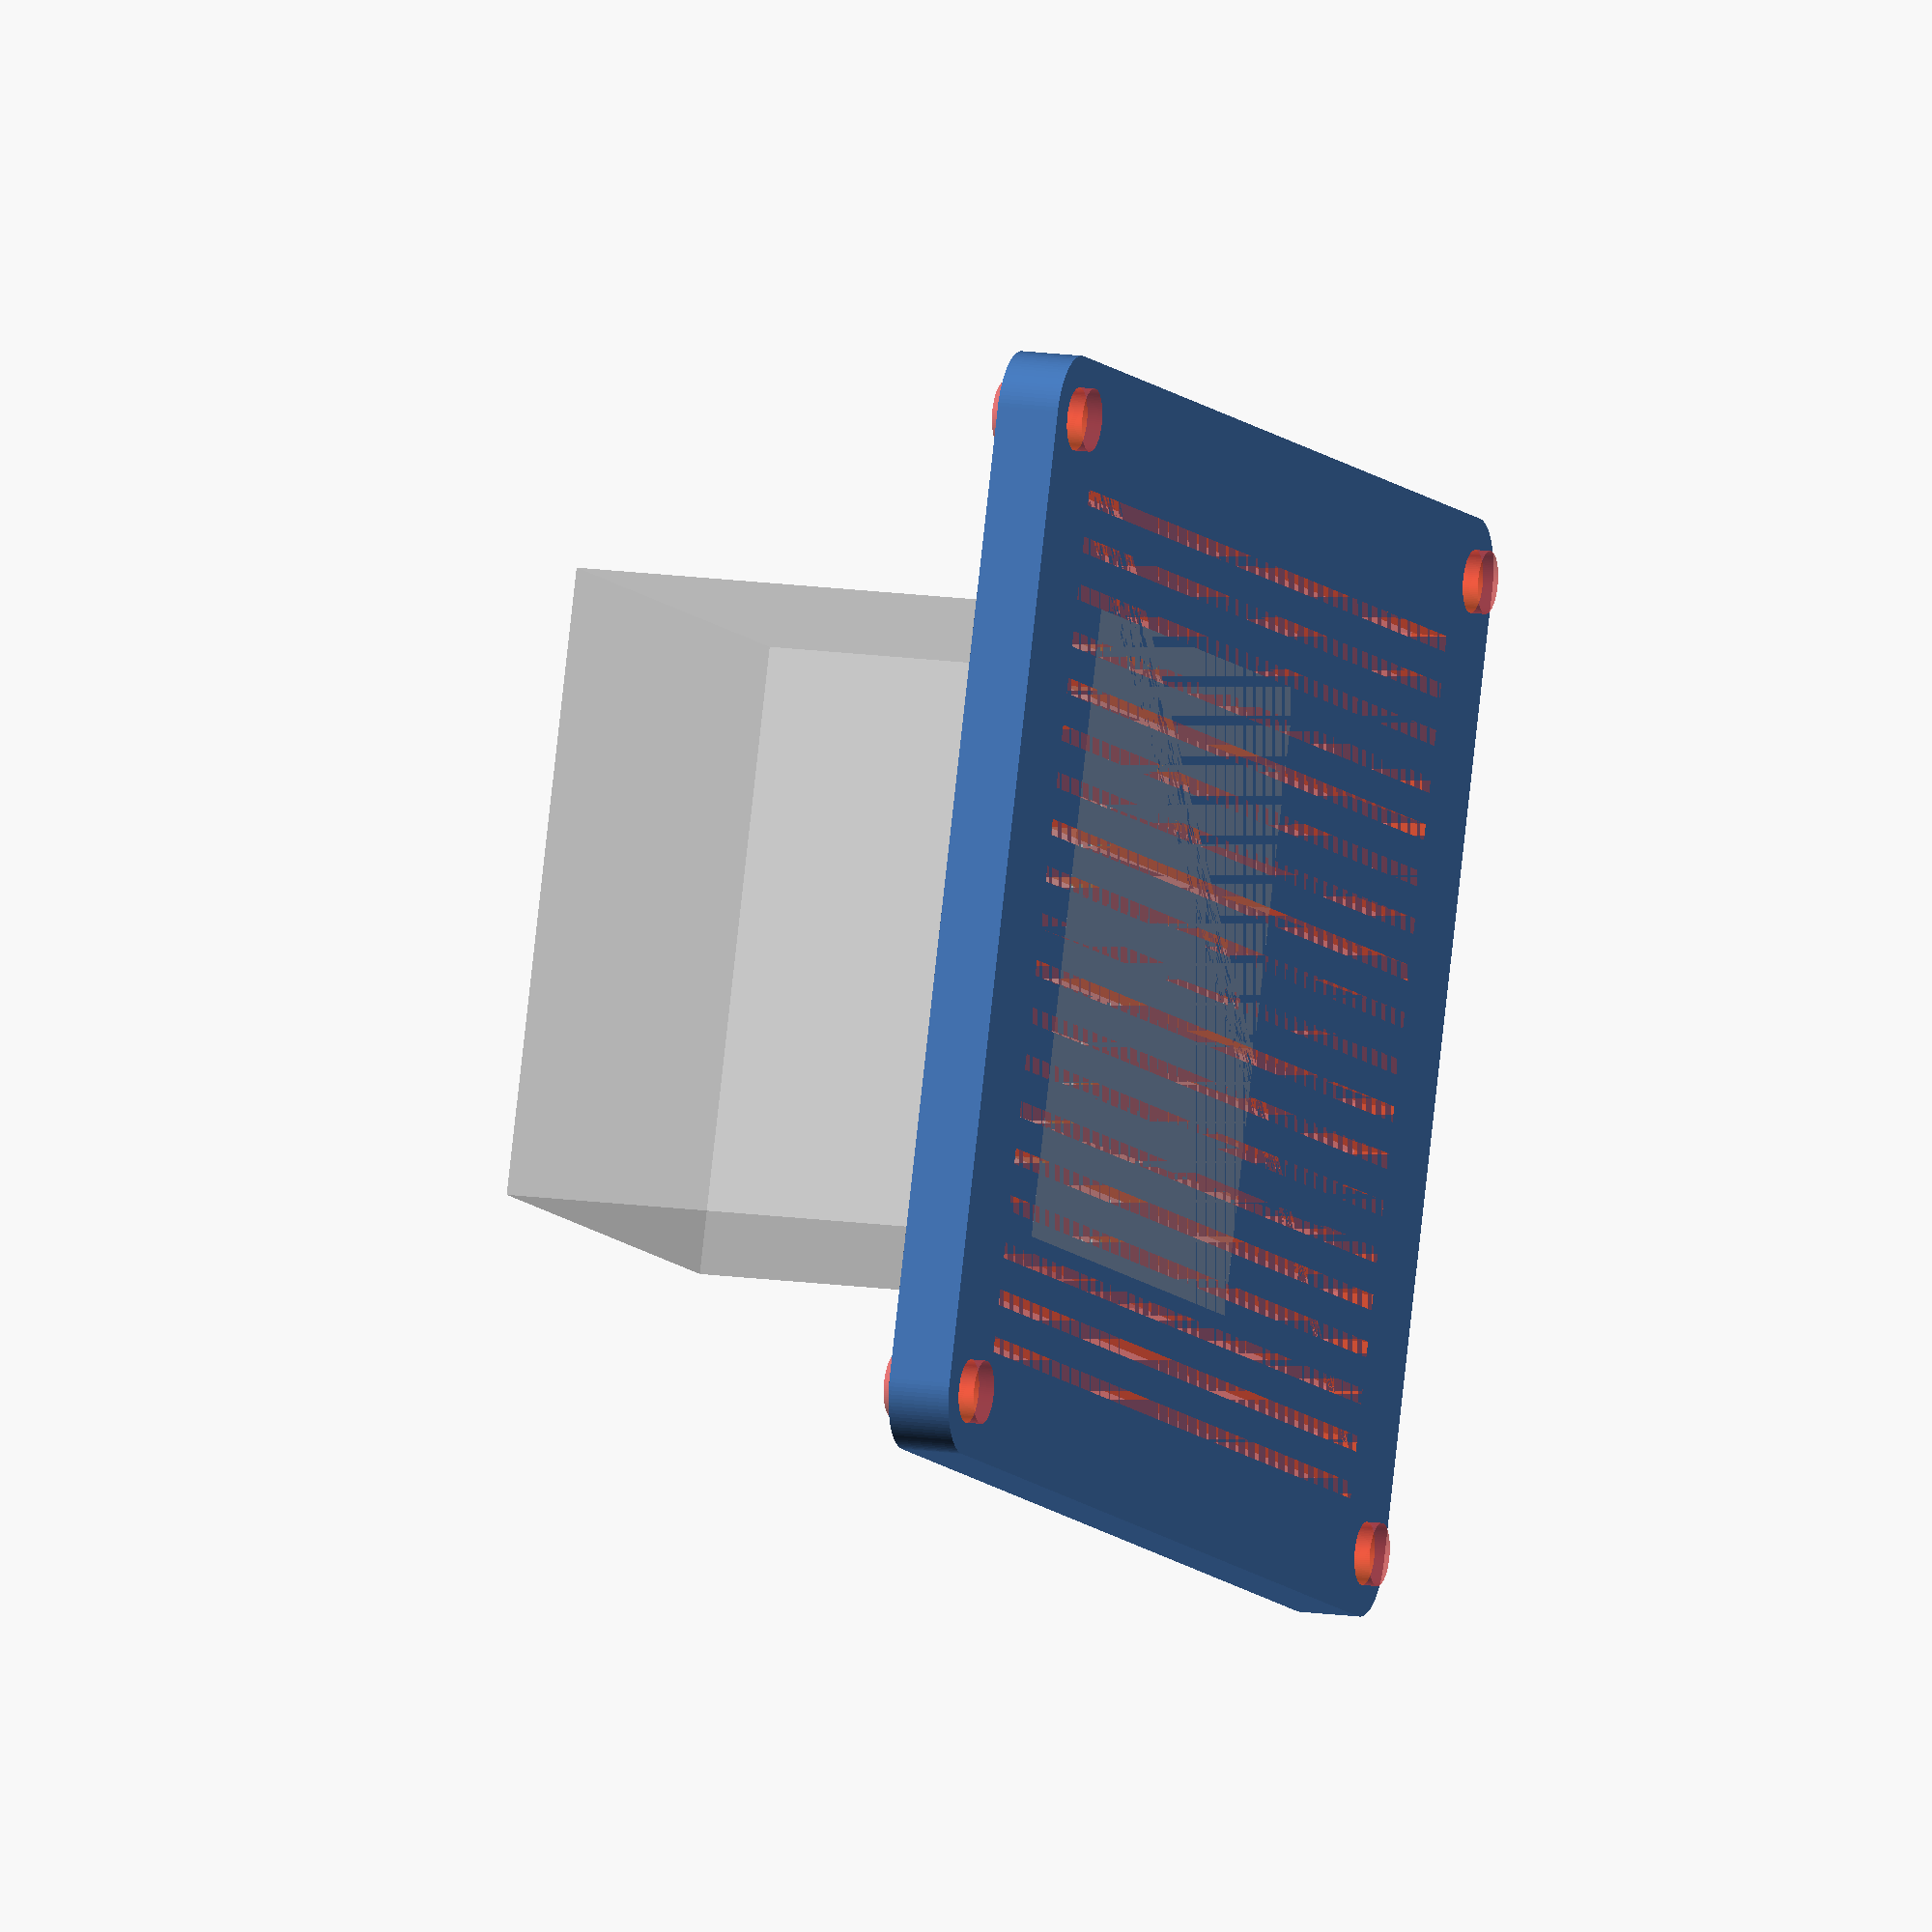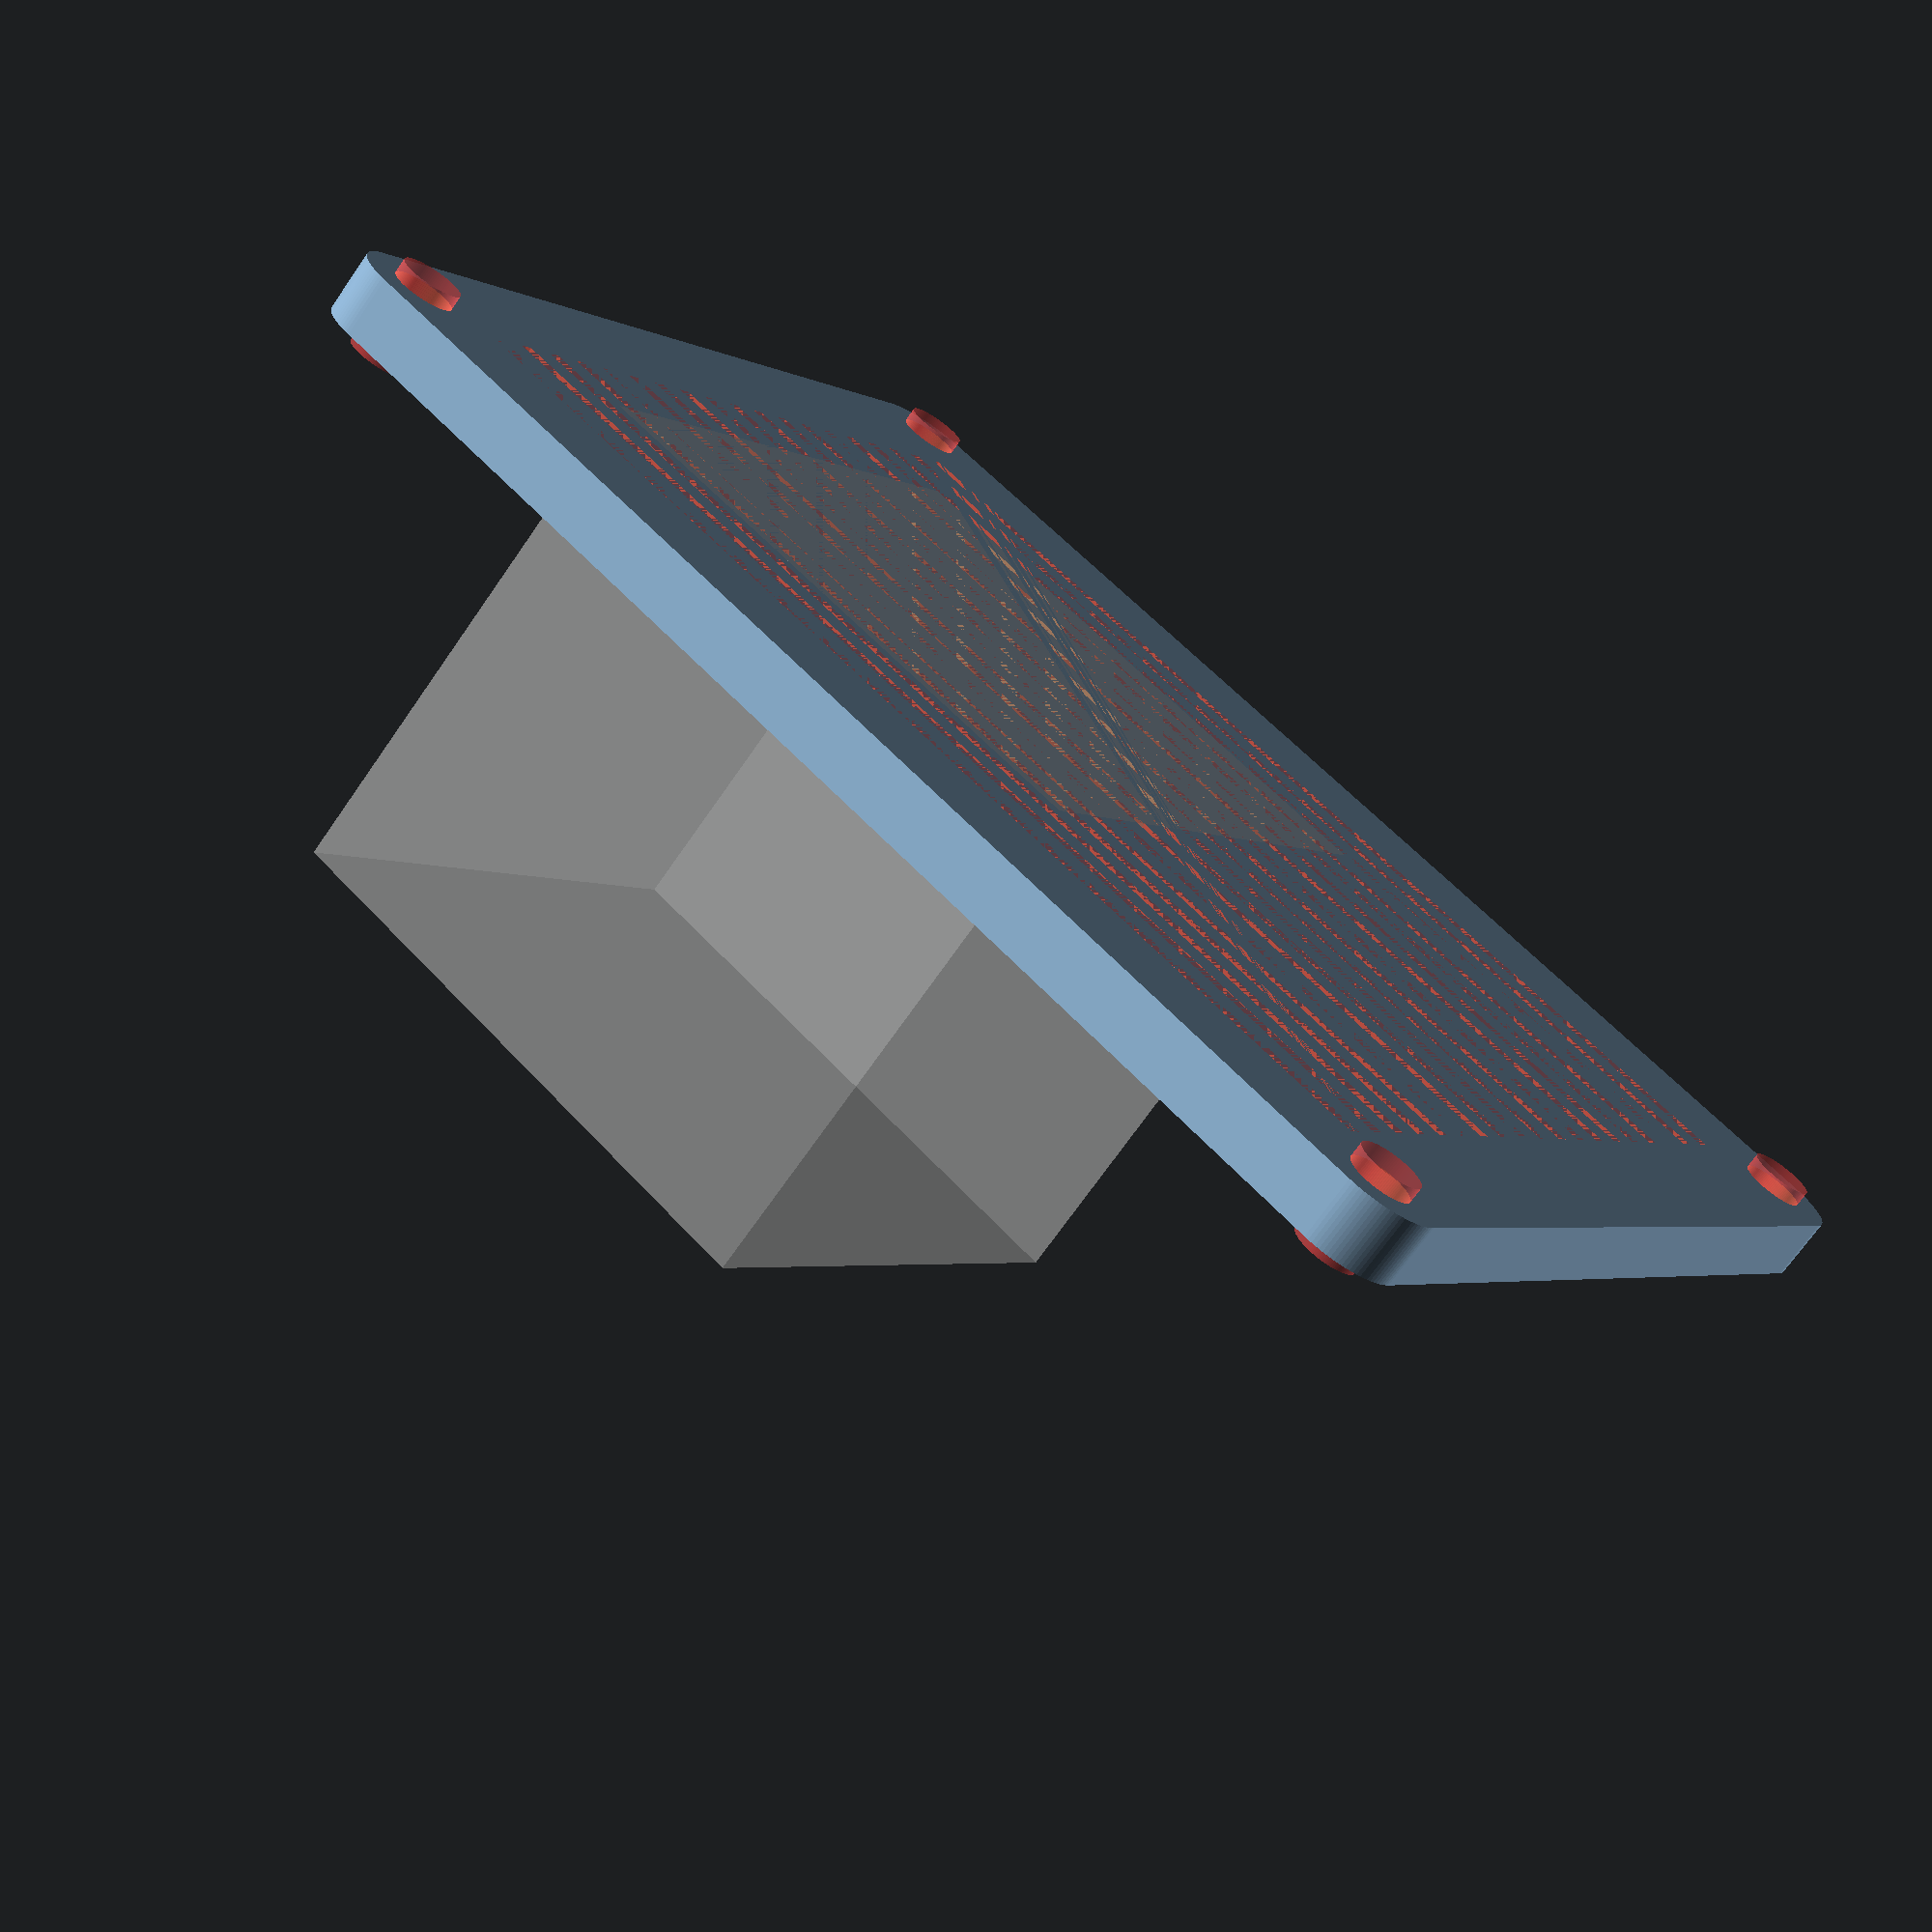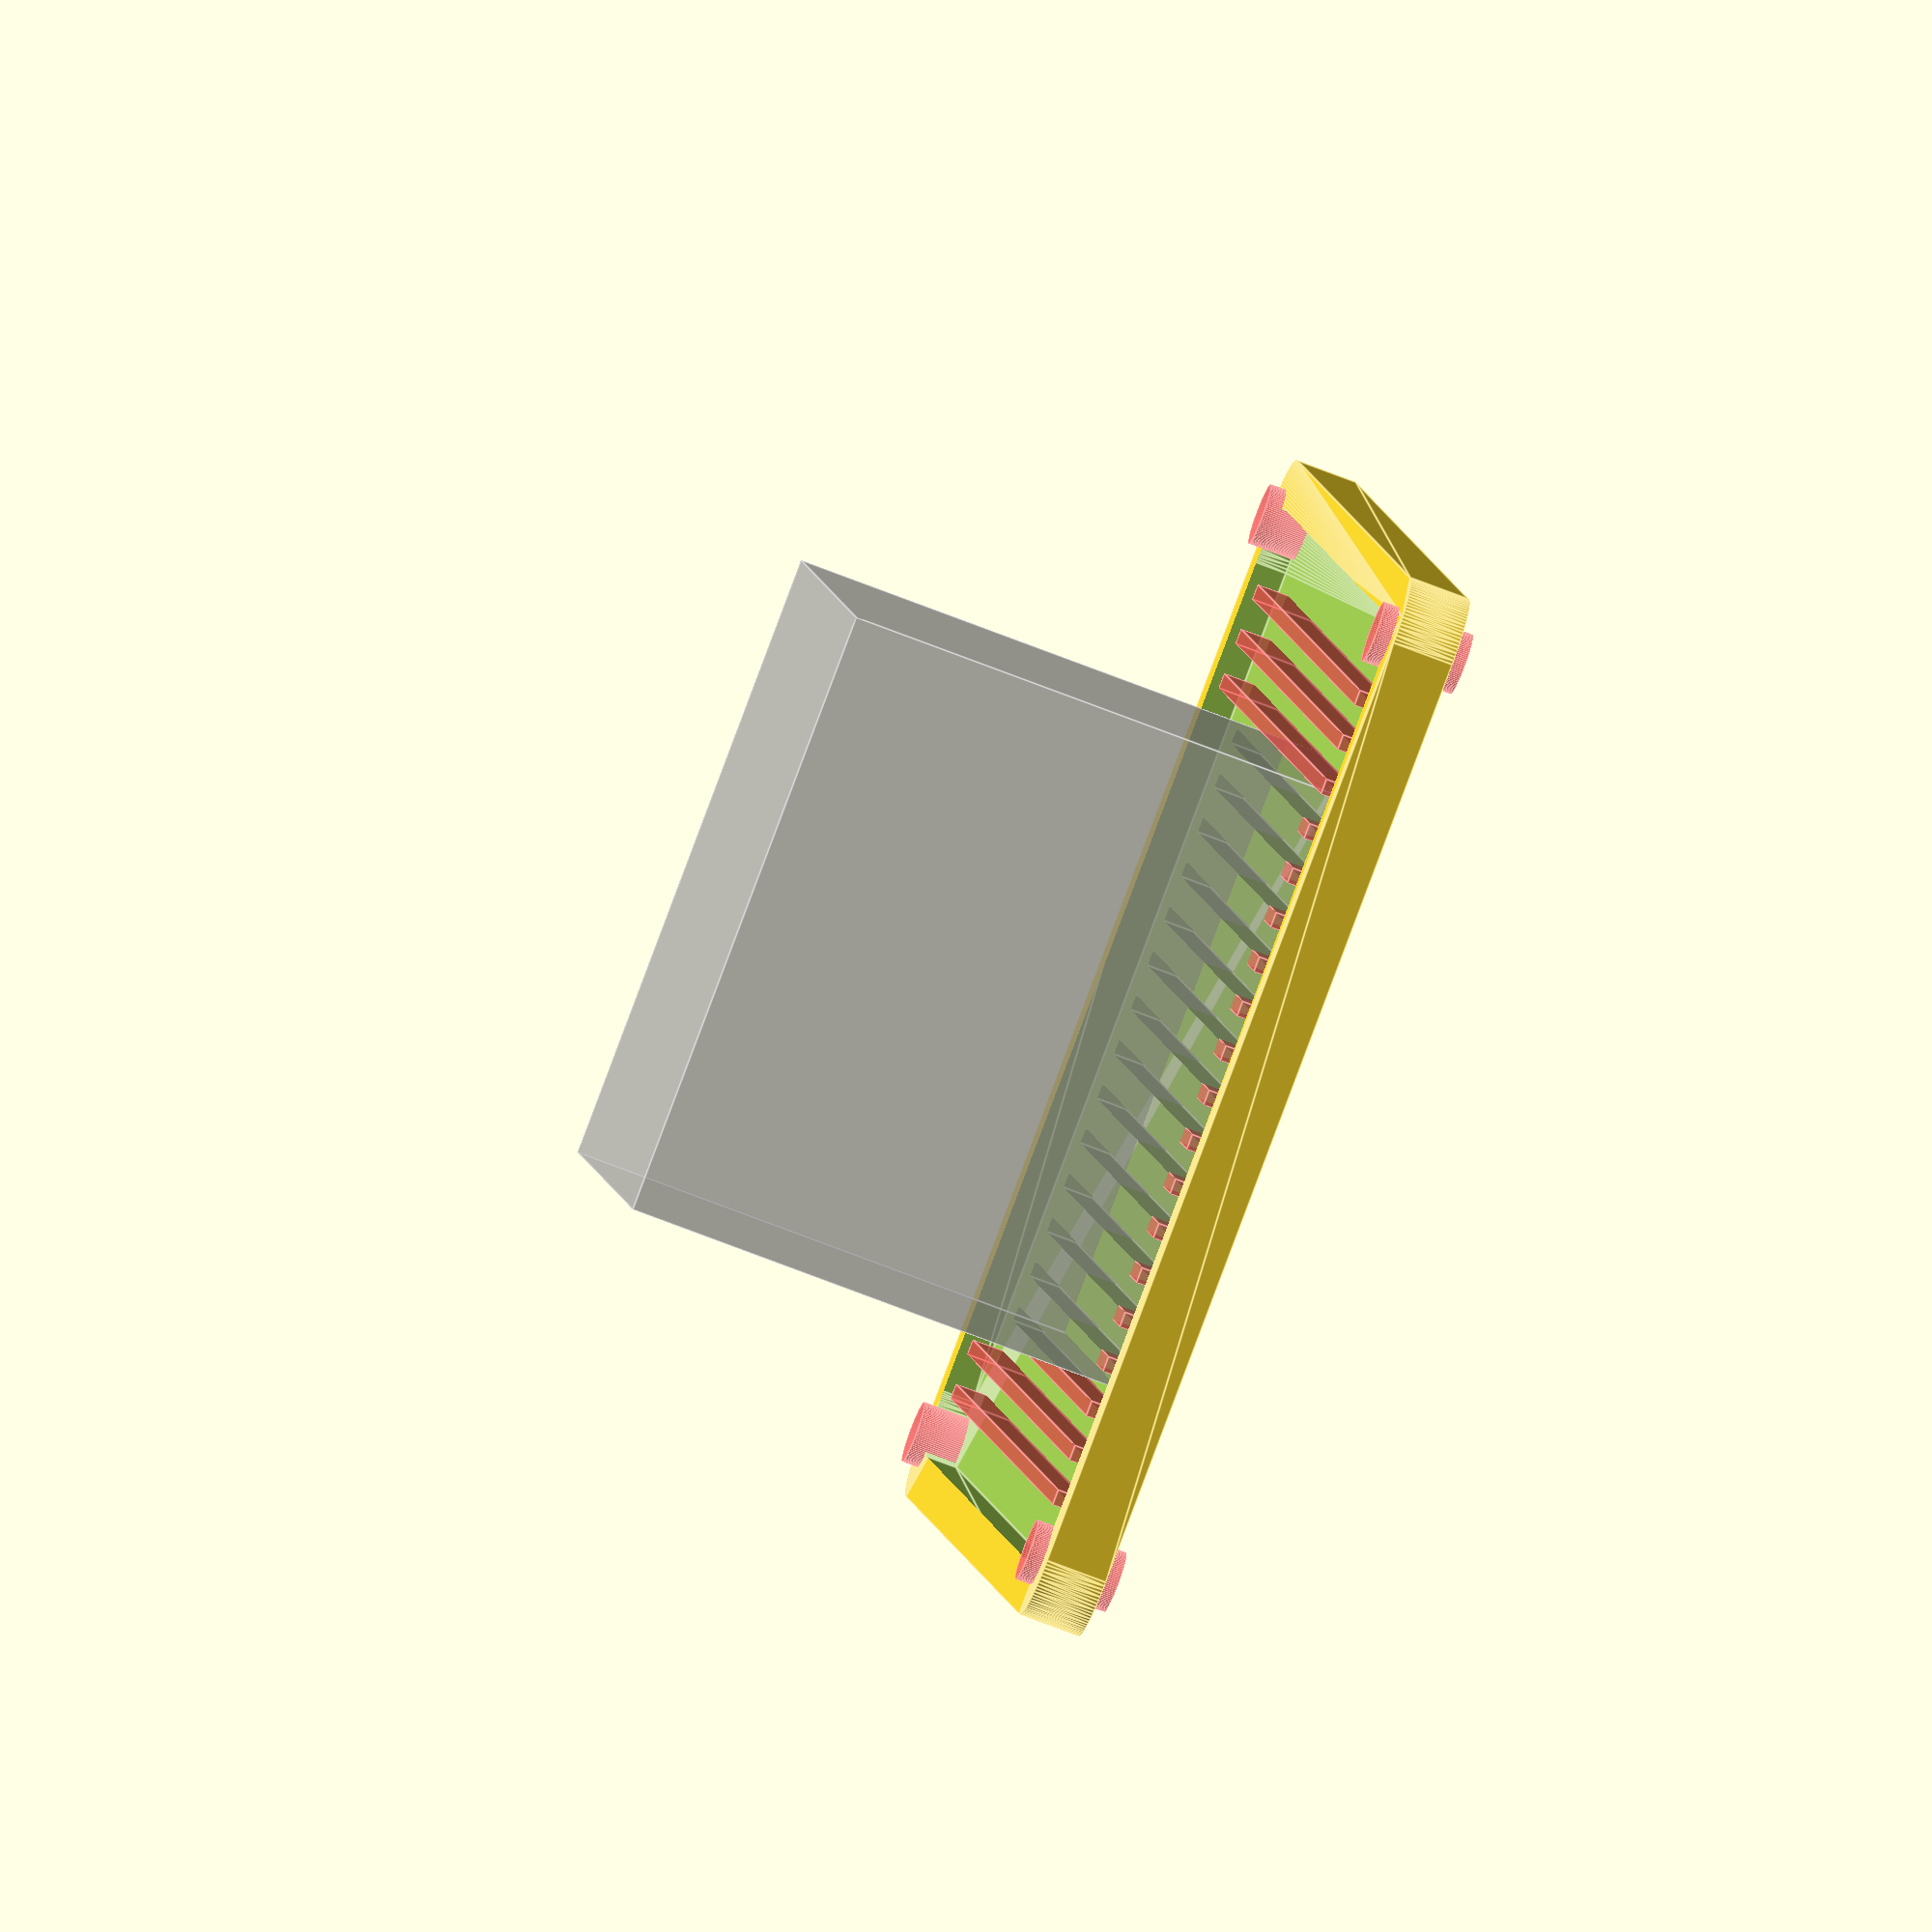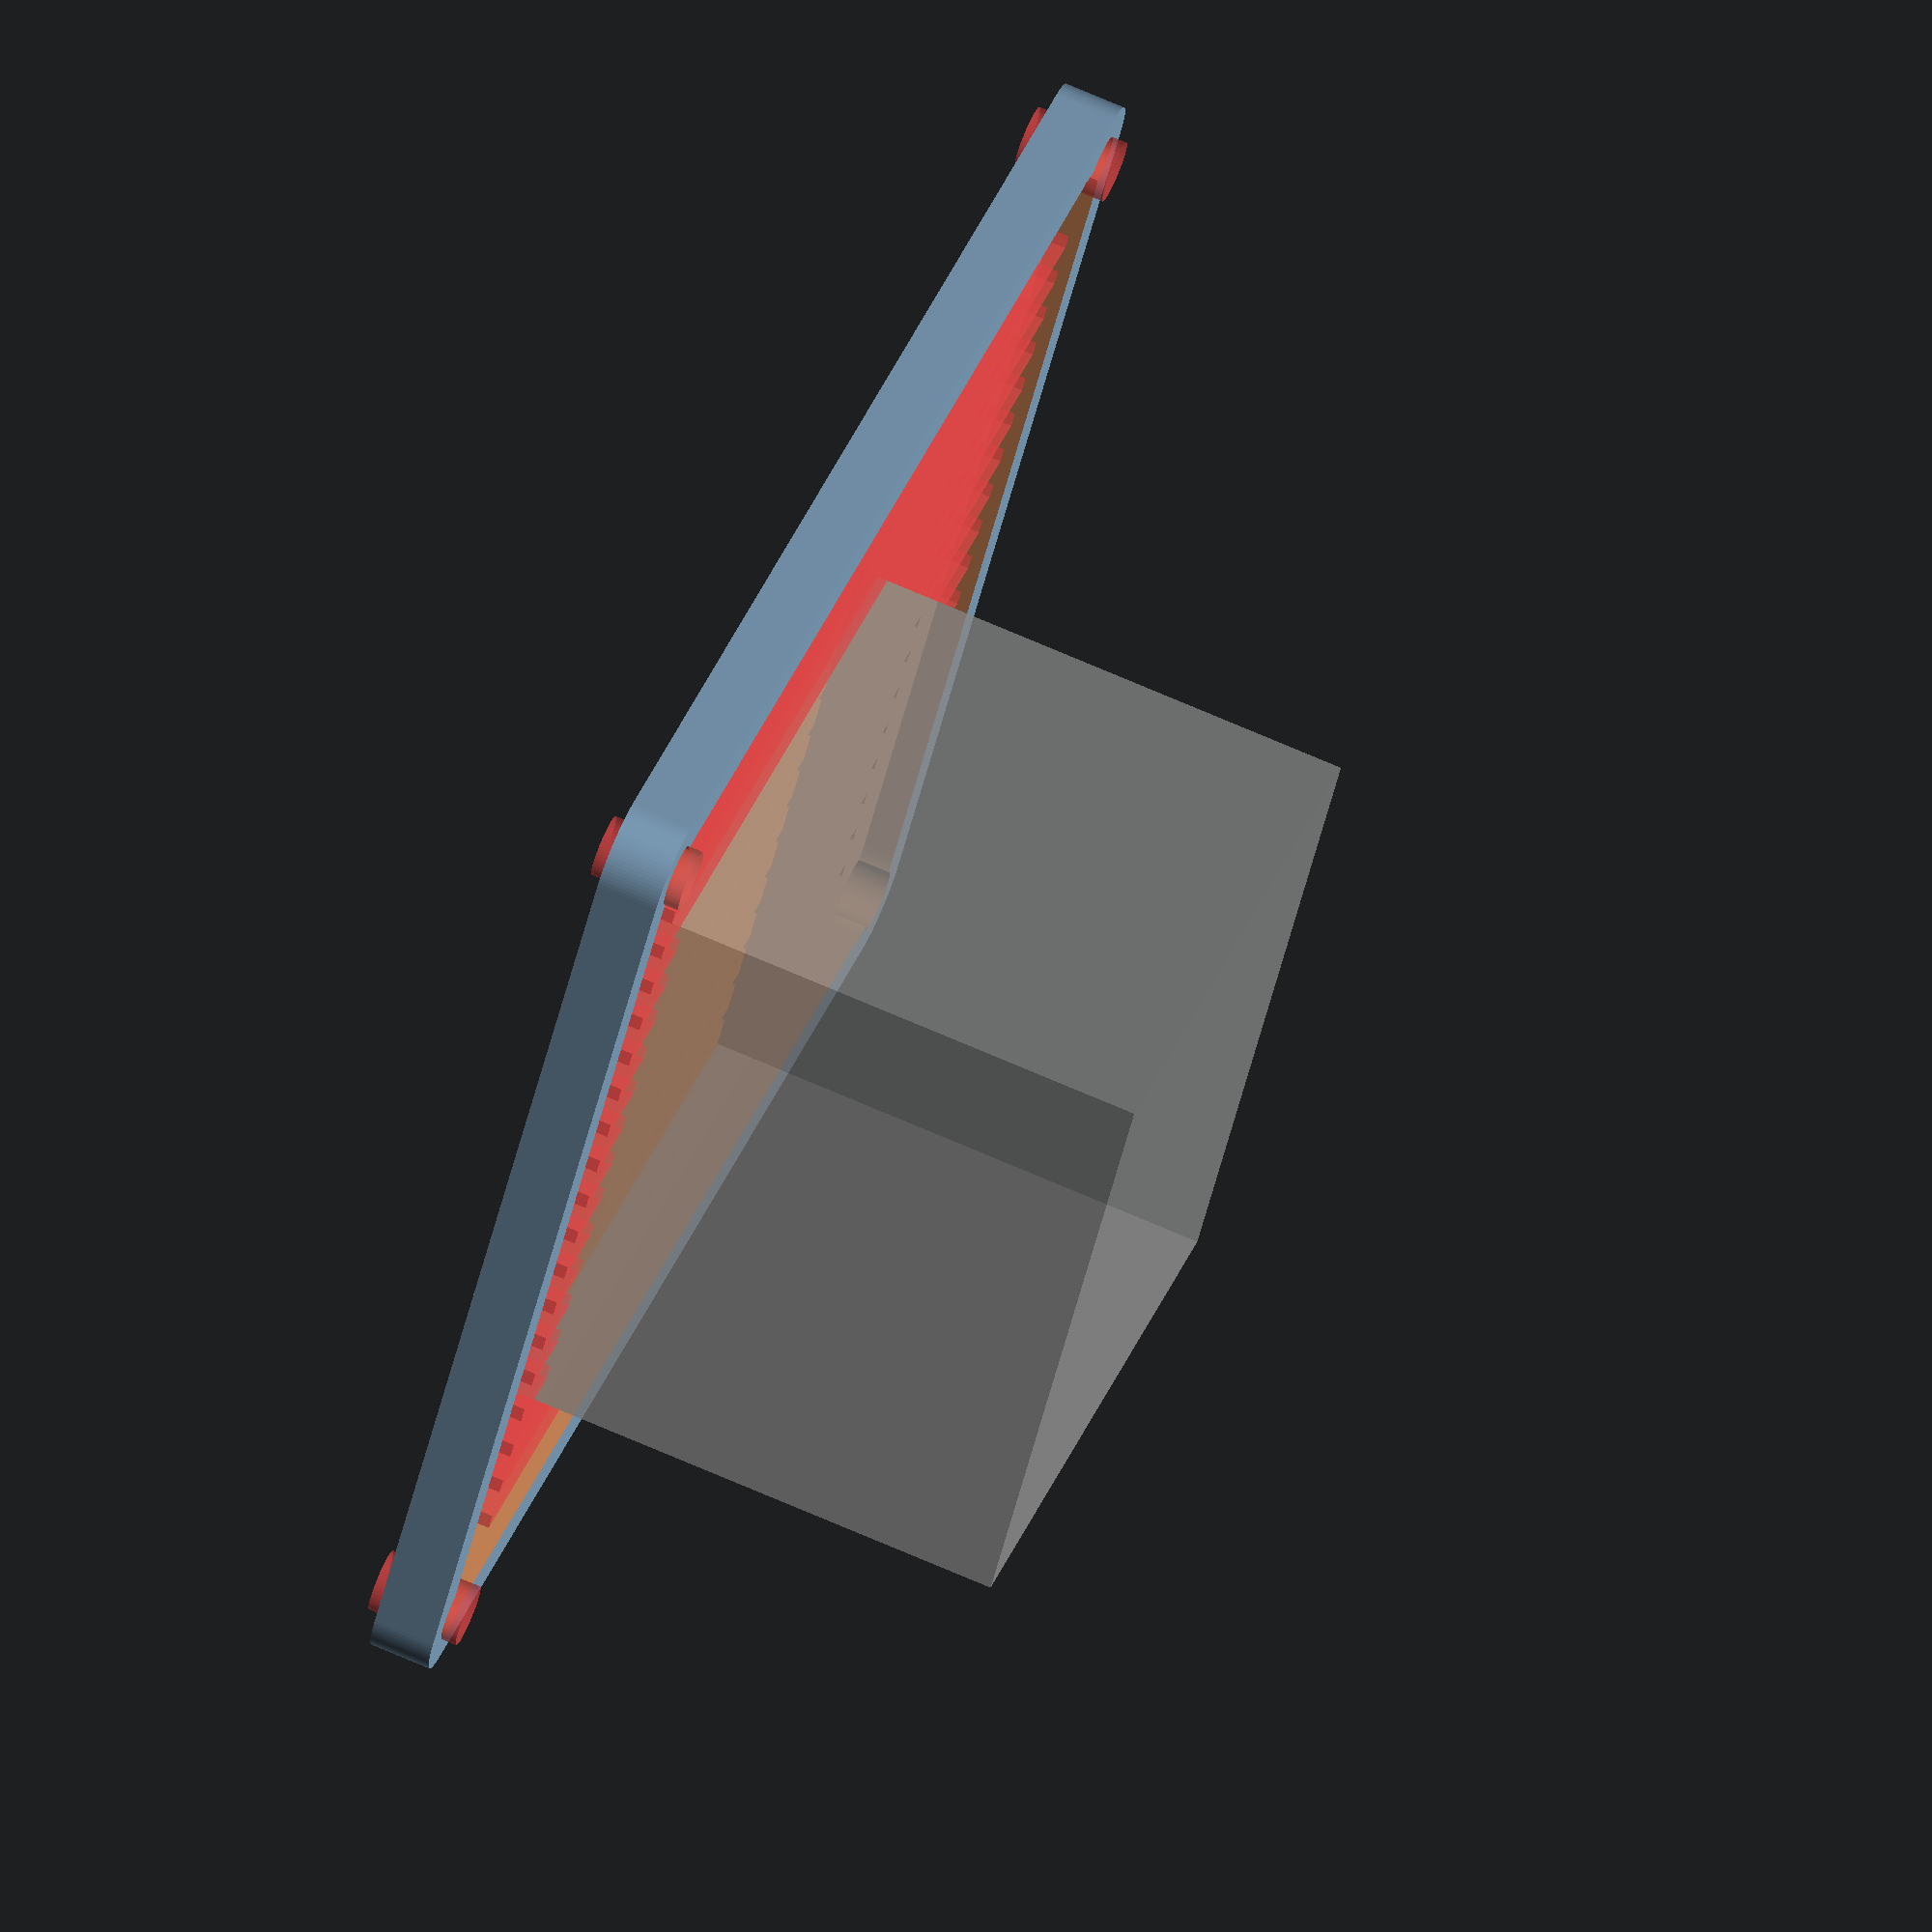
<openscad>
use <MCAD/boxes.scad>

fanSize = 40;
fanHeight = 35;

// Overall size
height = 4;
thickness = 2;
length = 90;
width = 70;

outerWallWidth = 3;
radius = 4;
drillHoldRadius = 2; // 4mm Hole

$fn=100;

// -----------------------------------------
// -----------------------------------------
module GenericBase(xDistance, yDistance, zHeight) {
	translate([radius,radius,0]) {
		minkowski()
		{
			cube([xDistance-(radius*2), yDistance-(radius*2), (zHeight/2)]);
			cylinder(r=radius,h=(zHeight/2));
		}
	}
}

// -----------------------------------------
// Show a fan box in the unit to give perspective
// -----------------------------------------
module ShowFan() {
    xOffset = (width - fanSize)/2;
    // 5mm fudge to allow for fan dust cap
    yOffset = length - ((radius* 2 )) - fanSize - 5; 
    translate([xOffset,yOffset,0]) {
        %cube([fanSize,fanSize, fanHeight]);
    }
}


// -----------------------------------------
// 
// -----------------------------------------
module OuterWall(base) {
    difference() {
        union() {
            GenericBase(width,length,height);
        }
        union() {
            translate([outerWallWidth,outerWallWidth,thickness]) {
                GenericBase(width - (outerWallWidth*2),length  - (outerWallWidth*2),height);
            }
        }
    }
}

// -----------------------------------------
// Holes for screws to go into to match up with posts.
// -----------------------------------------
module PostHoles() {
    union() {
            translate([radius,radius,-1]) {
                #cylinder(h=height+2, r=drillHoldRadius,center=false);
            }
            translate([width-radius,length-radius,-1]) {
                #cylinder(h=height+2, r=drillHoldRadius,center=false);
            }
            translate([width-radius, radius,-1]) {
                #cylinder(h=height+2, r=drillHoldRadius,center=false);
            }
            translate([radius,length-radius,-1]) {
                #cylinder(h=height+2, r=drillHoldRadius,center=false);
            }
        }
}

// -----------------------------------------
// Create a series of airvents to allow the air drawn by the fan through.
// -----------------------------------------
module AirVent(xPostion) {
    
// Offset from the edges of the vents
ventStartOffset = 8;
ventEndOffset = length - (2*ventStartOffset);
ventWidth = 1; // Silica is about 2mm.
    
    translate([xPostion,8,0]) {
        #cube([ventWidth,ventEndOffset,4], center = false);
    }
}

module AirVents() {
    startPosition = 8;
    endPosition = width - startPosition;
    stepSize = 3;
    
    for (xOffset = [startPosition : stepSize : endPosition]) {
    AirVent(xOffset);
    }
}

// -----------------------------------------
// -----------------------------------------
module Debug() {
    ShowFan();
    difference() {
        union() {
            OuterWall();
        }
        union() {
            PostHoles();
            #AirVents();
        }
    }
}

// Comment out when building, uncomment for debug.
Debug();
</openscad>
<views>
elev=166.6 azim=250.1 roll=71.1 proj=o view=solid
elev=250.5 azim=234.1 roll=34.8 proj=p view=wireframe
elev=251.8 azim=346.1 roll=111.3 proj=o view=edges
elev=287.6 azim=304.8 roll=293.4 proj=o view=wireframe
</views>
